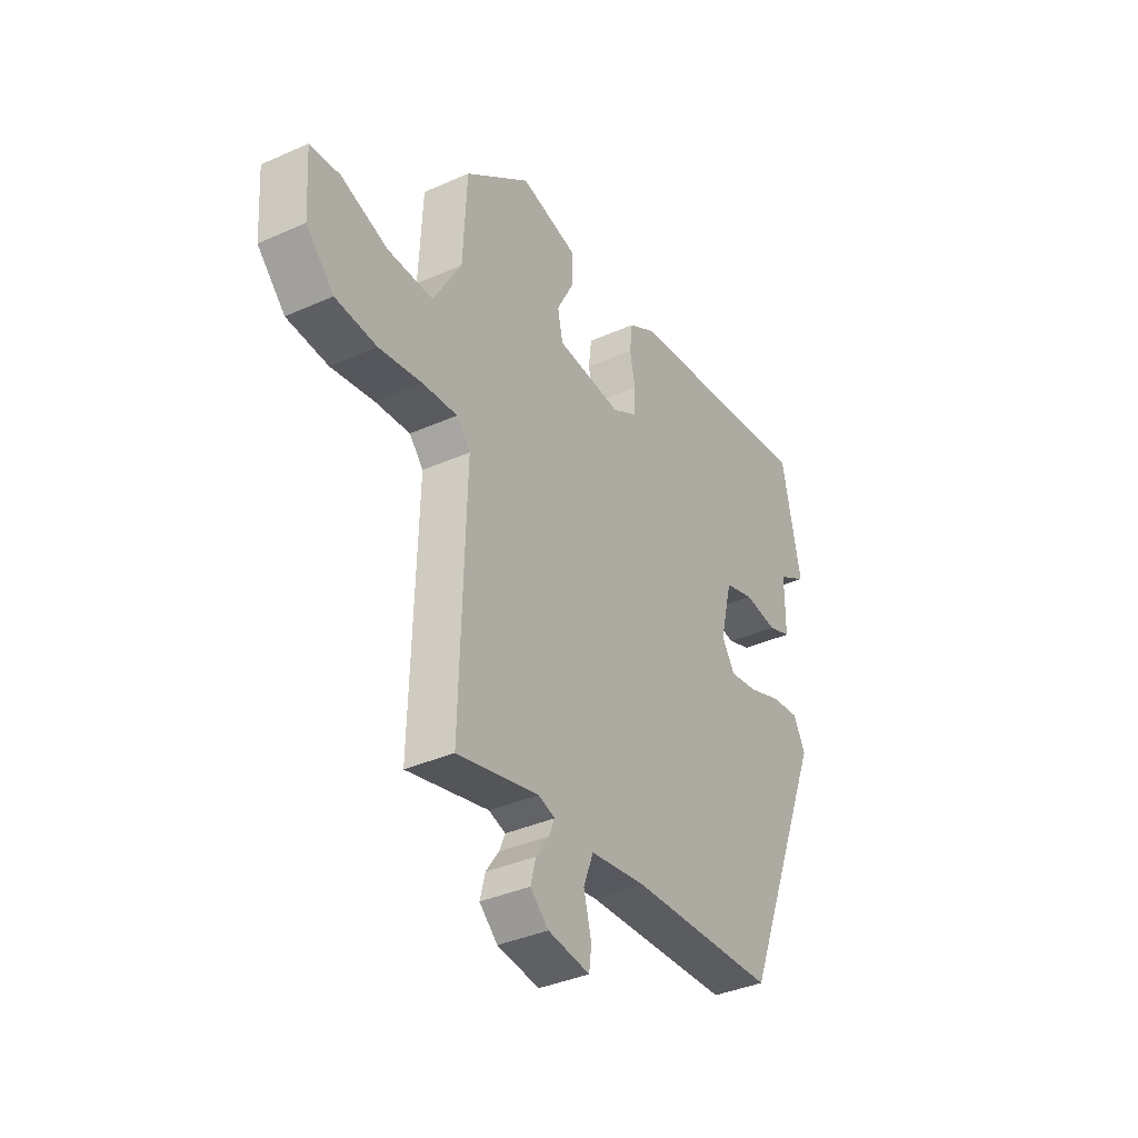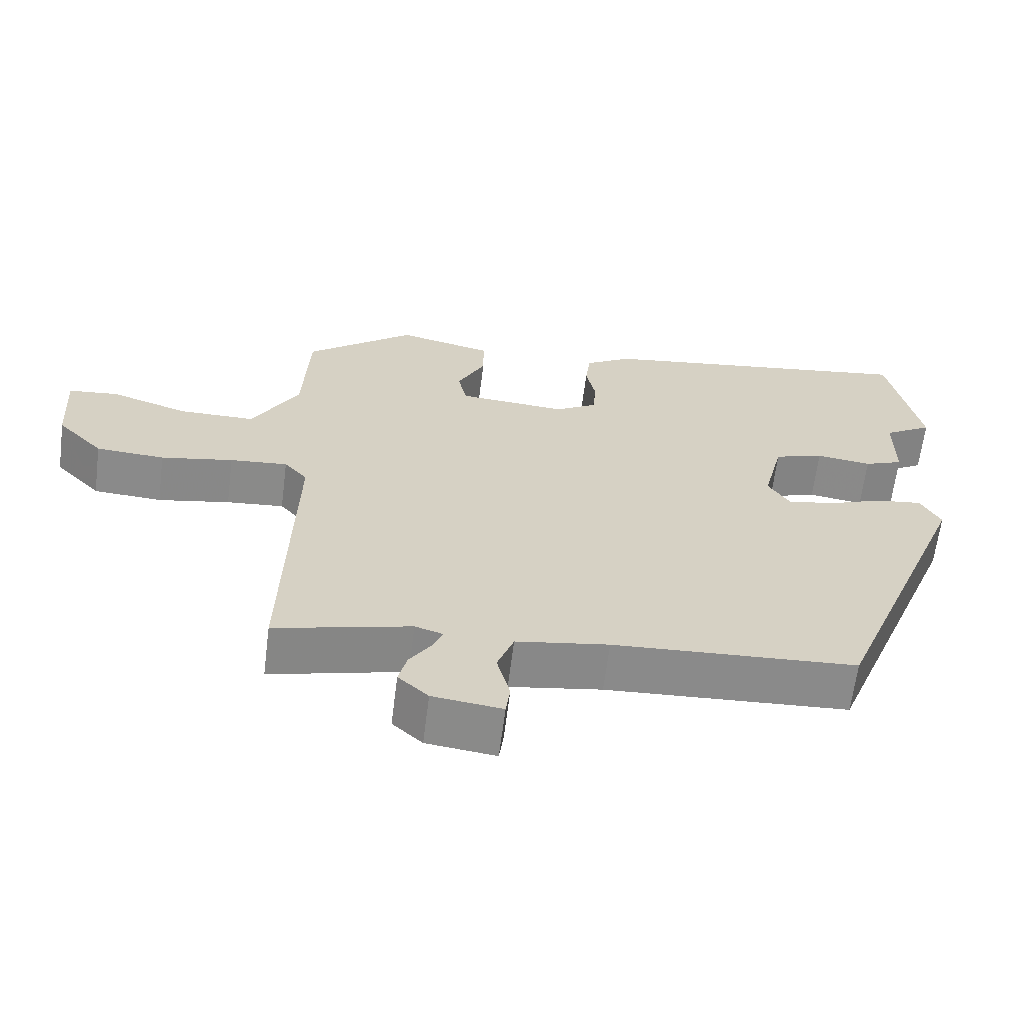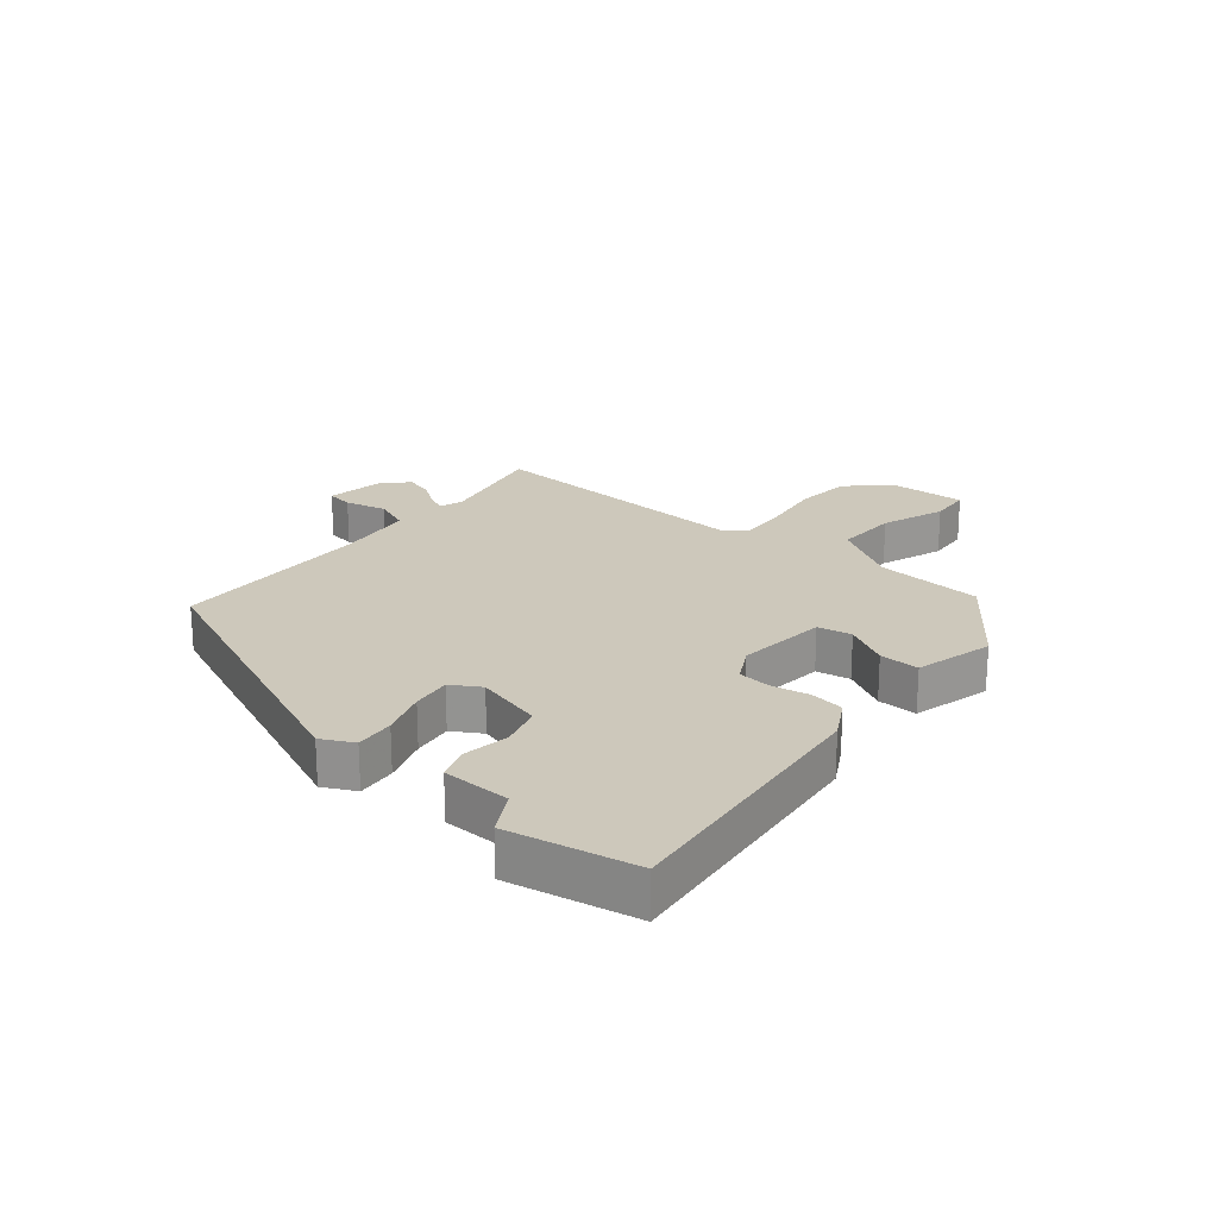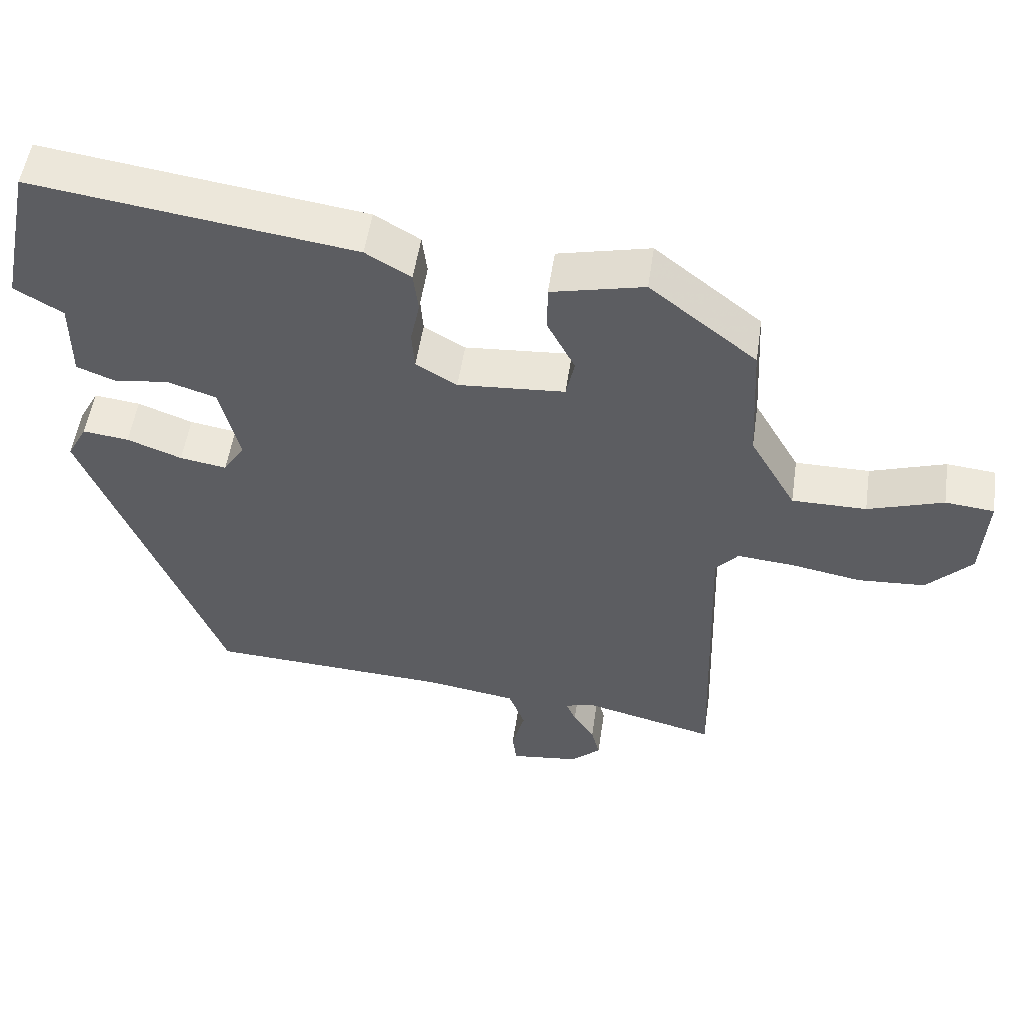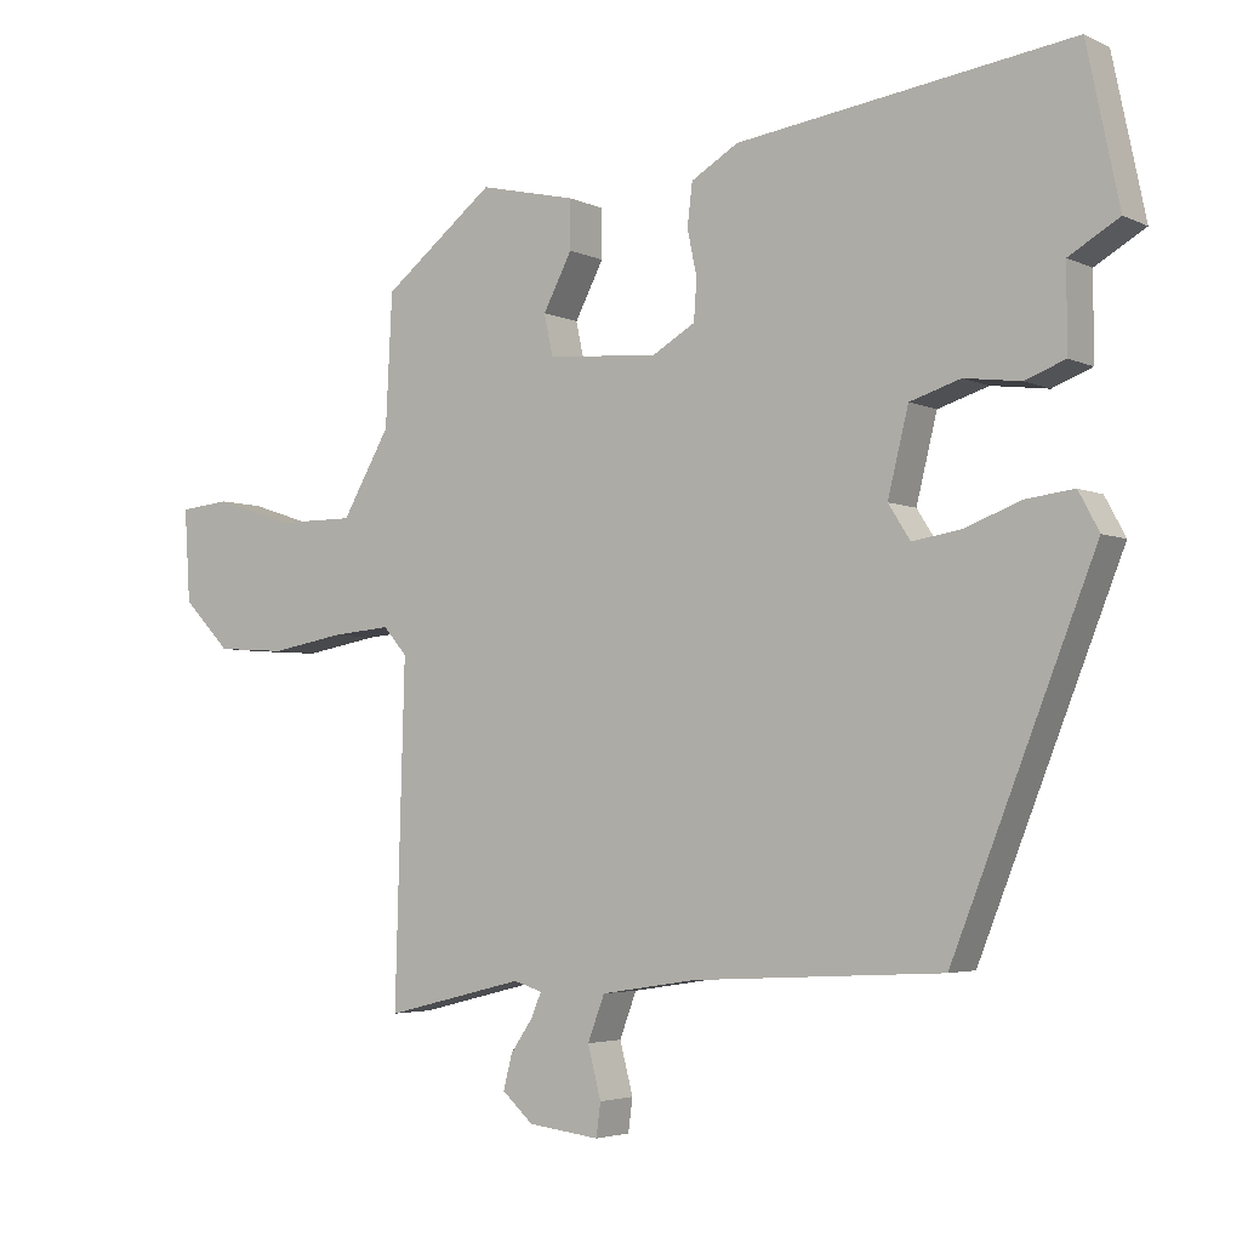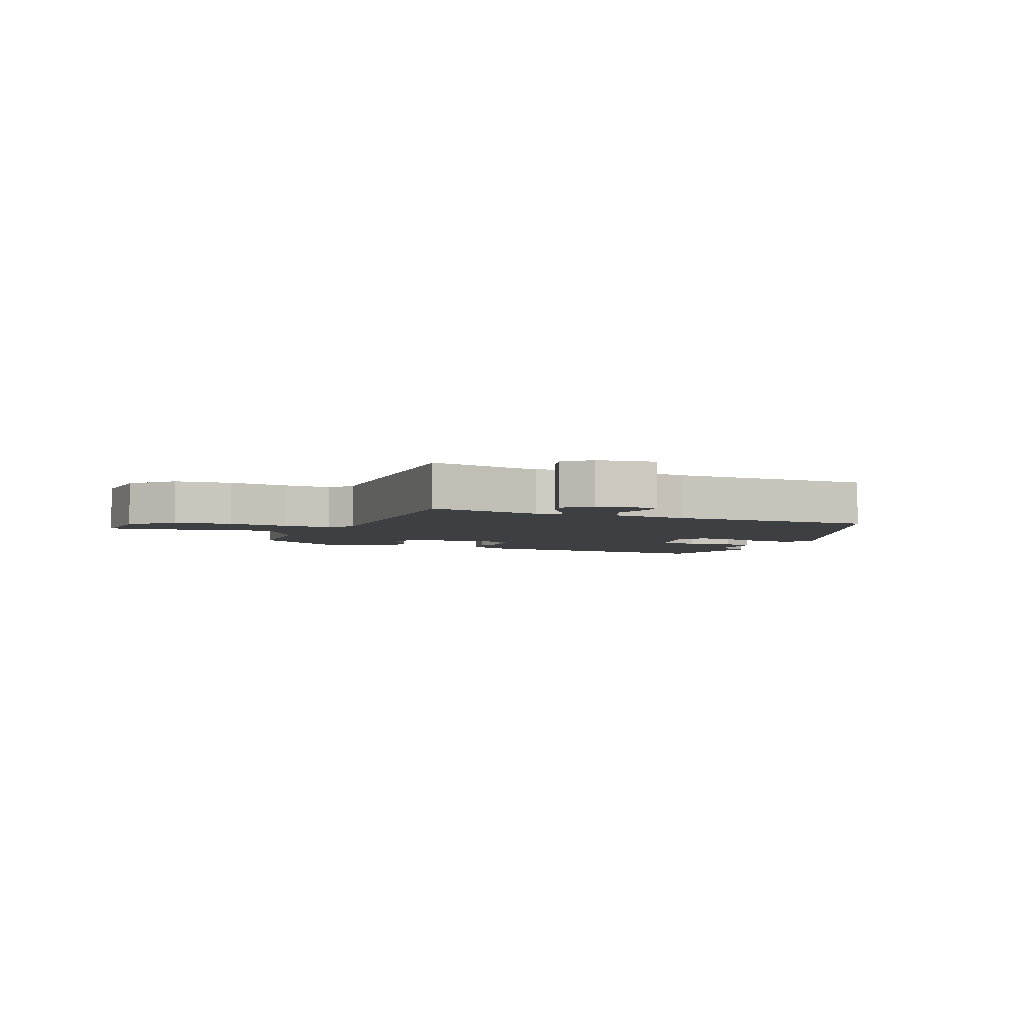
<metadata>
{"format":"obj","ext":"obj","renderer":"f3d","projection":"perspective","resolution":1024,"background":"white","views":[{"elev":-37.2,"azim":119.9,"up":"+Z"},{"elev":-63.6,"azim":172.8,"up":"+Z"},{"elev":21.8,"azim":-48.8,"up":"+Y"},{"elev":52.4,"azim":8.3,"up":"+Z"},{"elev":-3.9,"azim":-146.1,"up":"+Z"},{"elev":-4.0,"azim":158.5,"up":"+Y"}]}
</metadata>
<code>
v 0.489 0.07 -0.526
v 0.3 0.07 -0.479
v 0.261 0.07 -0.491
v 0.275 0.07 -0.524
v 0.305 0.07 -0.568
v 0.317 0.07 -0.615
v 0.275 0.07 -0.653
v 0.178 0.07 -0.665
v 0.172 0.07 -0.62
v 0.19 0.07 -0.551
v 0.167 0.07 -0.49
v 0.038 0.07 -0.47
v -0.301 0.07 -0.452
v -0.494 0.07 0.034
v -0.466 0.07 0.086
v -0.401 0.07 0.078
v -0.324 0.07 0.049
v -0.258 0.07 0.038
v -0.228 0.07 0.085
v -0.256 0.07 0.199
v -0.325 0.07 0.221
v -0.402 0.07 0.211
v -0.456 0.07 0.232
v -0.456 0.07 0.345
v -0.524 0.07 0.385
v -0.48 0.07 0.595
v -0.026 0.07 0.531
v 0.038 0.07 0.493
v 0.045 0.07 0.436
v 0.032 0.07 0.374
v 0.036 0.07 0.319
v 0.094 0.07 0.285
v 0.245 0.07 0.296
v 0.257 0.07 0.352
v 0.218 0.07 0.427
v 0.218 0.07 0.493
v 0.349 0.07 0.523
v 0.5 0.07 0.404
v 0.509 0.07 0.226
v 0.574 0.07 0.113
v 0.679 0.07 0.113
v 0.786 0.07 0.148
v 0.855 0.07 0.141
v 0.847 0.07 0.015
v 0.783 0.07 -0.051
v 0.688 0.07 -0.057
v 0.588 0.07 -0.039
v 0.508 0.07 -0.032
v 0.476 0.07 -0.069
v 0.489 0 -0.526
v 0.3 0 -0.479
v 0.261 0 -0.491
v 0.275 0 -0.524
v 0.305 0 -0.568
v 0.317 0 -0.615
v 0.275 0 -0.653
v 0.178 0 -0.665
v 0.172 0 -0.62
v 0.19 0 -0.551
v 0.167 0 -0.49
v 0.038 0 -0.47
v -0.301 0 -0.452
v -0.494 0 0.034
v -0.466 0 0.086
v -0.401 0 0.078
v -0.324 0 0.049
v -0.258 0 0.038
v -0.228 0 0.085
v -0.256 0 0.199
v -0.325 0 0.221
v -0.402 0 0.211
v -0.456 0 0.232
v -0.456 0 0.345
v -0.524 0 0.385
v -0.48 0 0.595
v -0.026 0 0.531
v 0.038 0 0.493
v 0.045 0 0.436
v 0.032 0 0.374
v 0.036 0 0.319
v 0.094 0 0.285
v 0.245 0 0.296
v 0.257 0 0.352
v 0.218 0 0.427
v 0.218 0 0.493
v 0.349 0 0.523
v 0.5 0 0.404
v 0.509 0 0.226
v 0.574 0 0.113
v 0.679 0 0.113
v 0.786 0 0.148
v 0.855 0 0.141
v 0.847 0 0.015
v 0.783 0 -0.051
v 0.688 0 -0.057
v 0.588 0 -0.039
v 0.508 0 -0.032
v 0.476 0 -0.069
f 44 45 46 47
f 44 47 48
f 41 42 43 44
f 40 41 44 48
f 39 40 48 49
f 37 38 39 49
f 34 35 36 37
f 33 34 37 49
f 27 28 29 30
f 27 30 31
f 24 25 26 27
f 24 27 31
f 21 22 23 24
f 20 21 24 31
f 19 20 31 32
f 14 15 16 17
f 12 13 14 17
f 11 12 17 18
f 7 8 9 10
f 7 10 11
f 4 5 6 7
f 3 4 7 11
f 2 3 11 18
f 19 32 33 49
f 18 19 49
f 1 2 18 49
f 96 95 94 93
f 97 96 93
f 93 92 91 90
f 97 93 90 89
f 98 97 89 88
f 98 88 87 86
f 86 85 84 83
f 98 86 83 82
f 79 78 77 76
f 80 79 76
f 76 75 74 73
f 80 76 73
f 73 72 71 70
f 80 73 70 69
f 81 80 69 68
f 66 65 64 63
f 66 63 62 61
f 67 66 61 60
f 59 58 57 56
f 60 59 56
f 56 55 54 53
f 60 56 53 52
f 67 60 52 51
f 98 82 81 68
f 98 68 67
f 98 67 51 50
f 1 50 51 2
f 2 51 52 3
f 3 52 53 4
f 4 53 54 5
f 5 54 55 6
f 6 55 56 7
f 7 56 57 8
f 8 57 58 9
f 9 58 59 10
f 10 59 60 11
f 11 60 61 12
f 12 61 62 13
f 13 62 63 14
f 14 63 64 15
f 15 64 65 16
f 16 65 66 17
f 17 66 67 18
f 18 67 68 19
f 19 68 69 20
f 20 69 70 21
f 21 70 71 22
f 22 71 72 23
f 23 72 73 24
f 24 73 74 25
f 25 74 75 26
f 26 75 76 27
f 27 76 77 28
f 28 77 78 29
f 29 78 79 30
f 30 79 80 31
f 31 80 81 32
f 32 81 82 33
f 33 82 83 34
f 34 83 84 35
f 35 84 85 36
f 36 85 86 37
f 37 86 87 38
f 38 87 88 39
f 39 88 89 40
f 40 89 90 41
f 41 90 91 42
f 42 91 92 43
f 43 92 93 44
f 44 93 94 45
f 45 94 95 46
f 46 95 96 47
f 47 96 97 48
f 48 97 98 49
f 49 98 50 1

</code>
